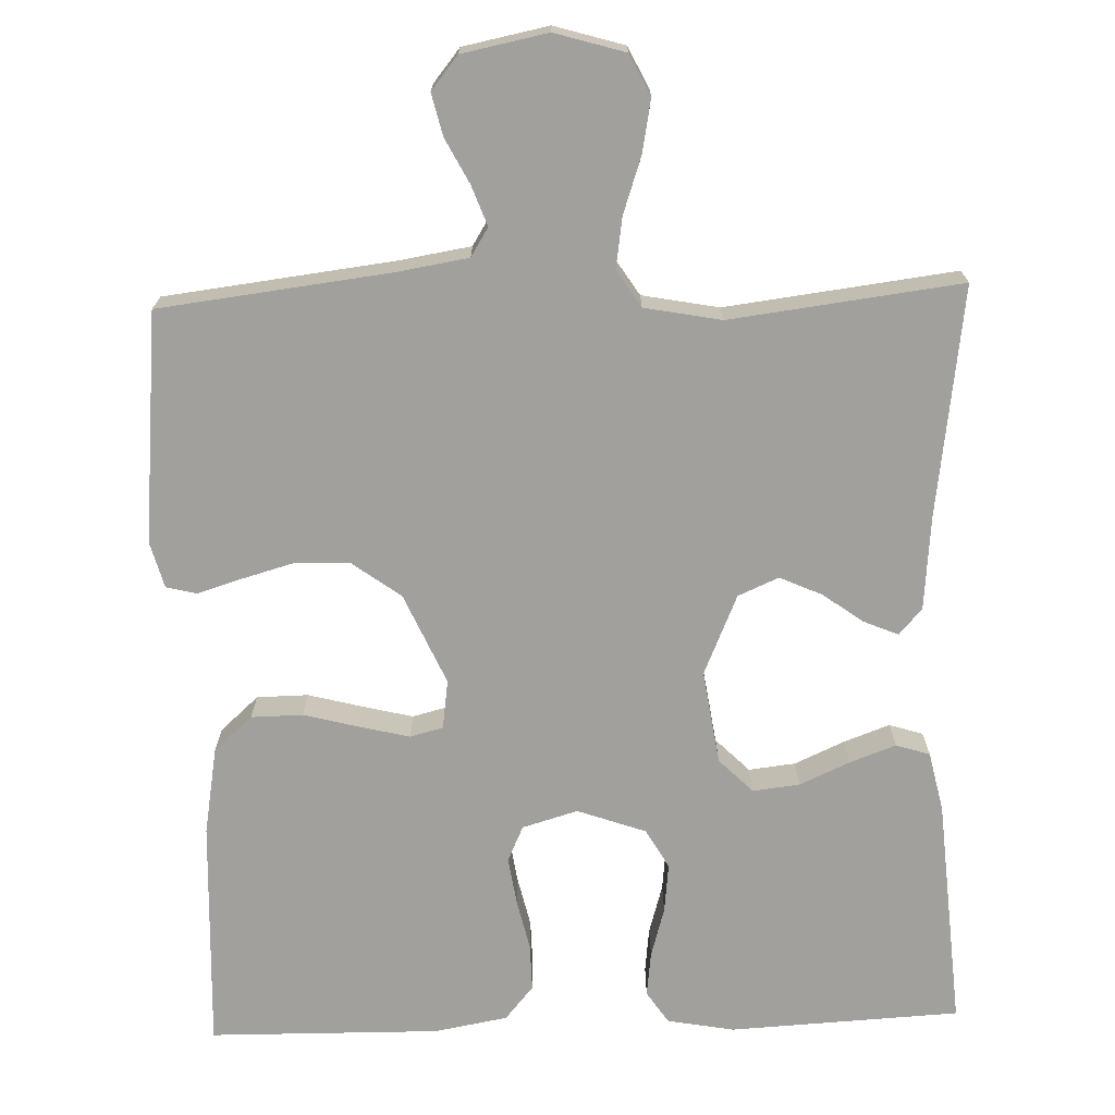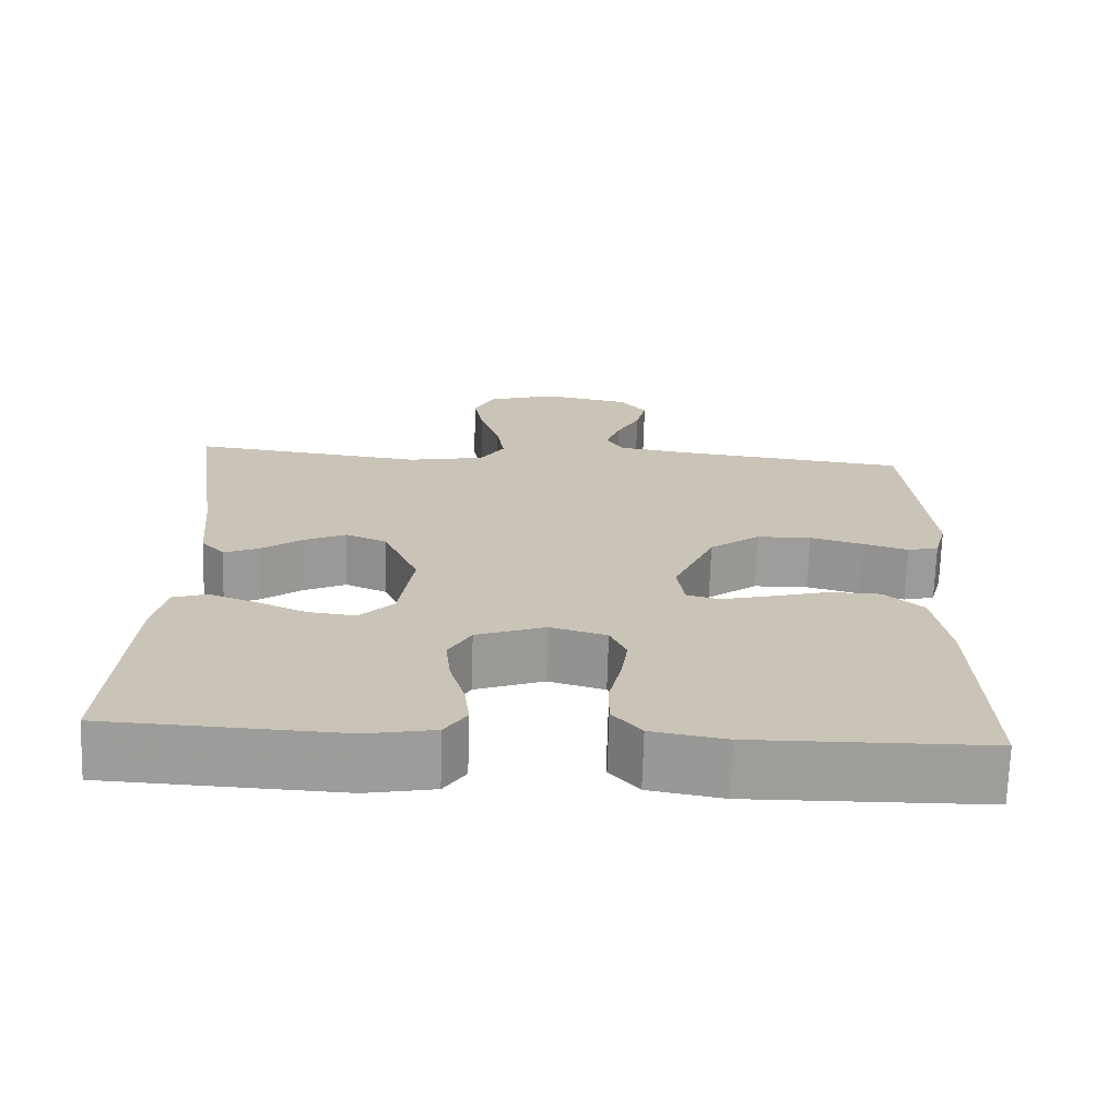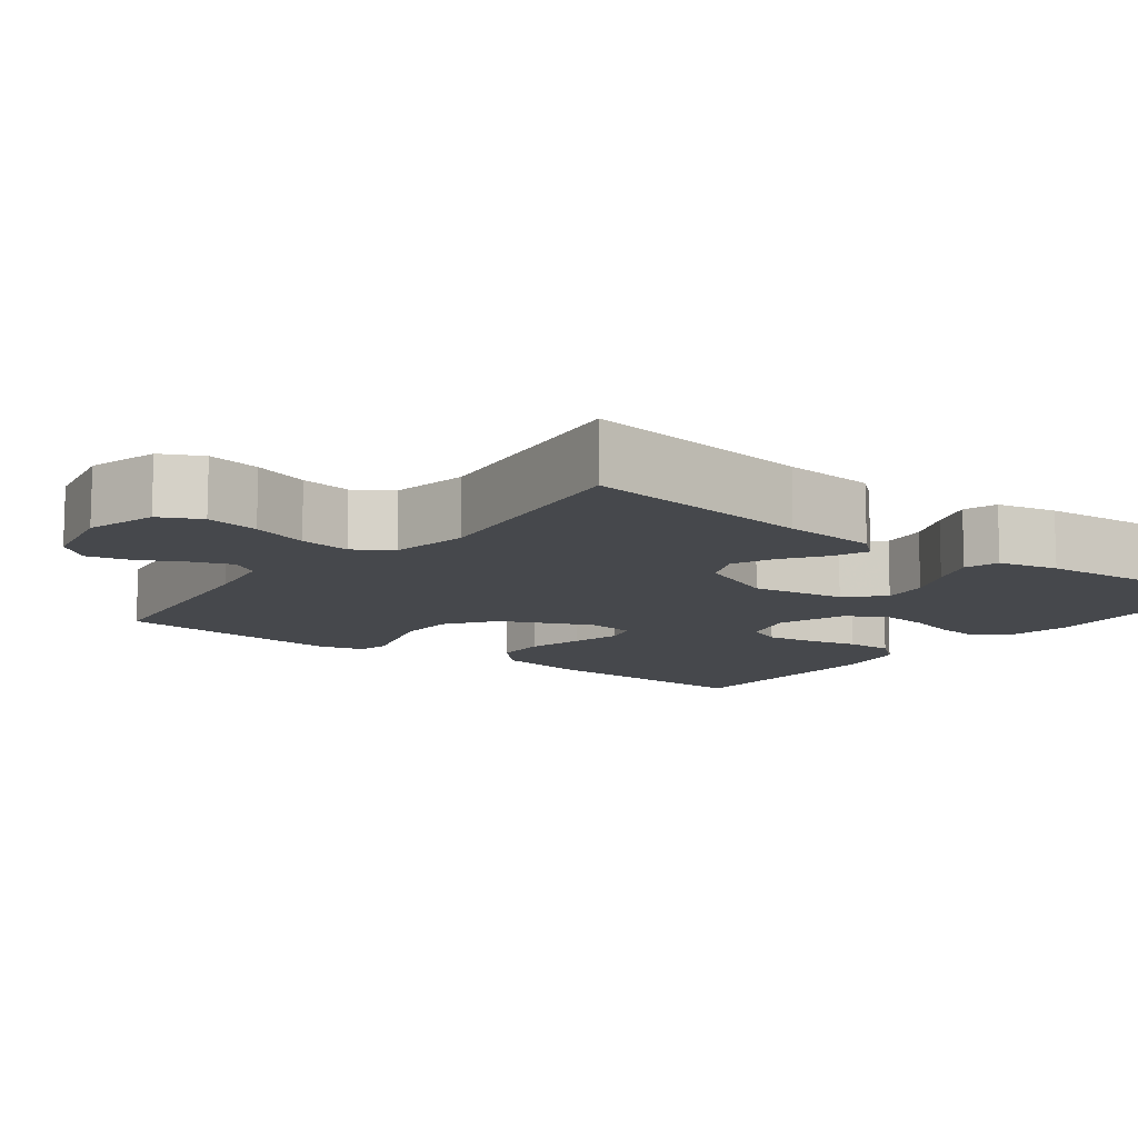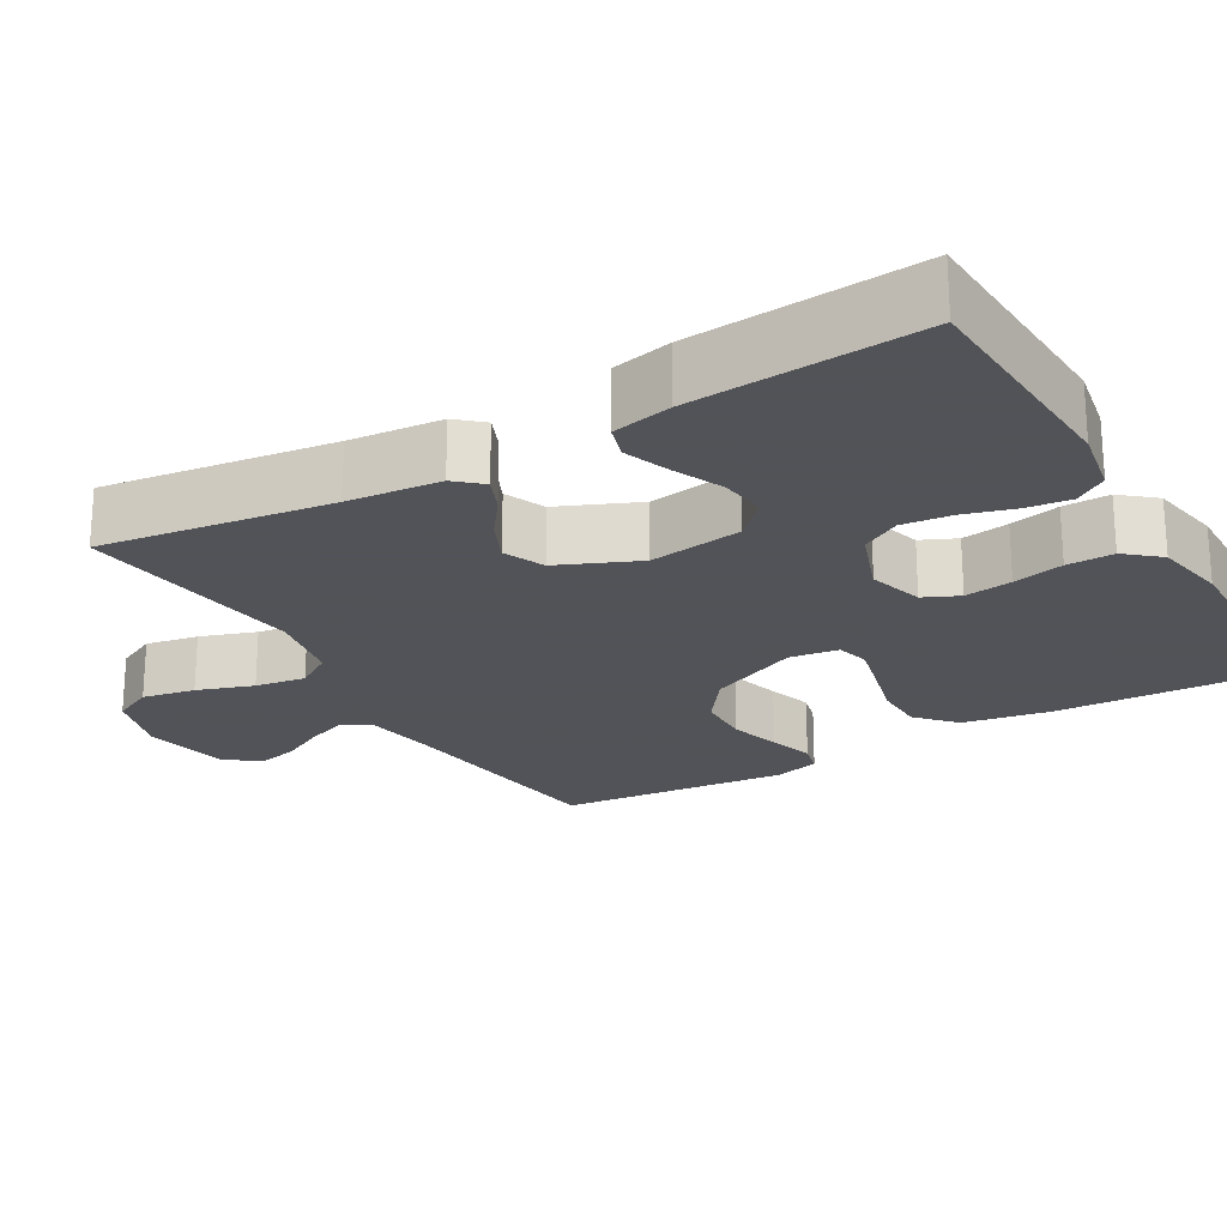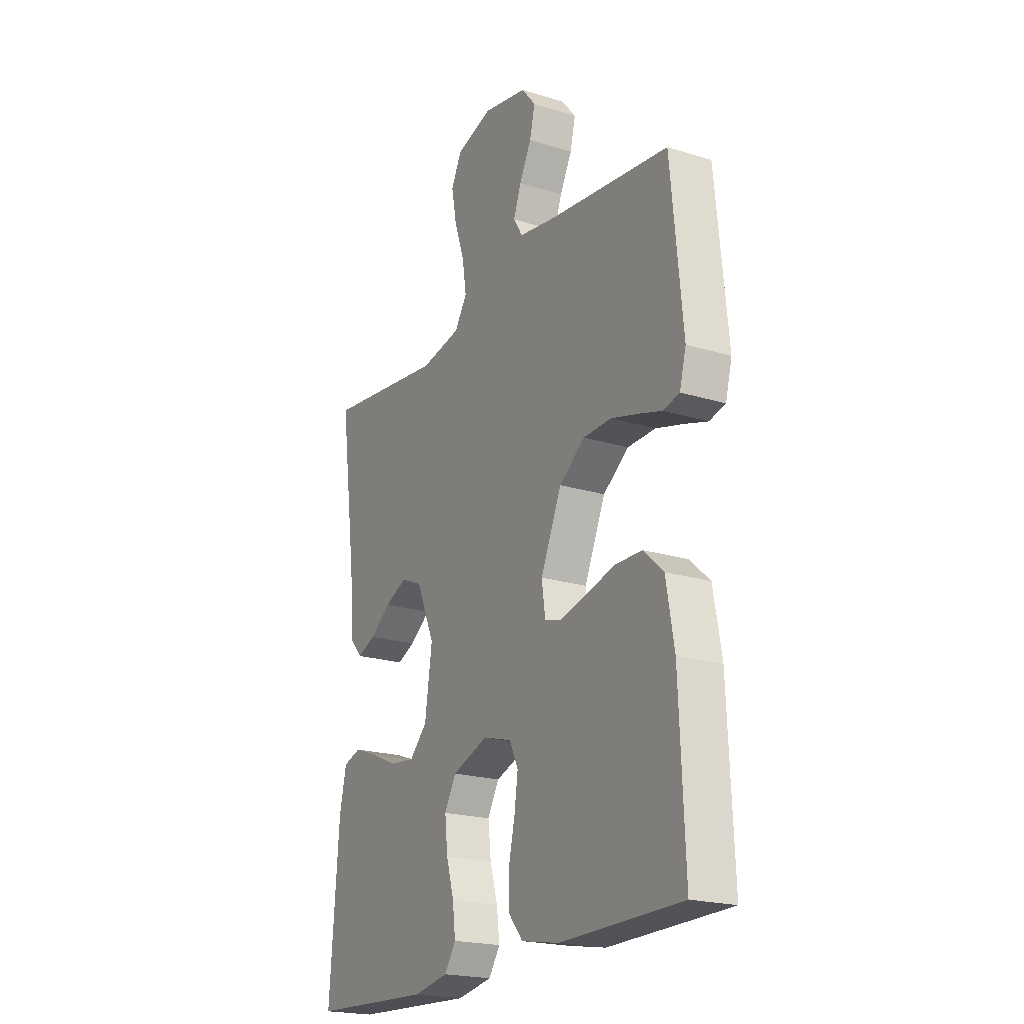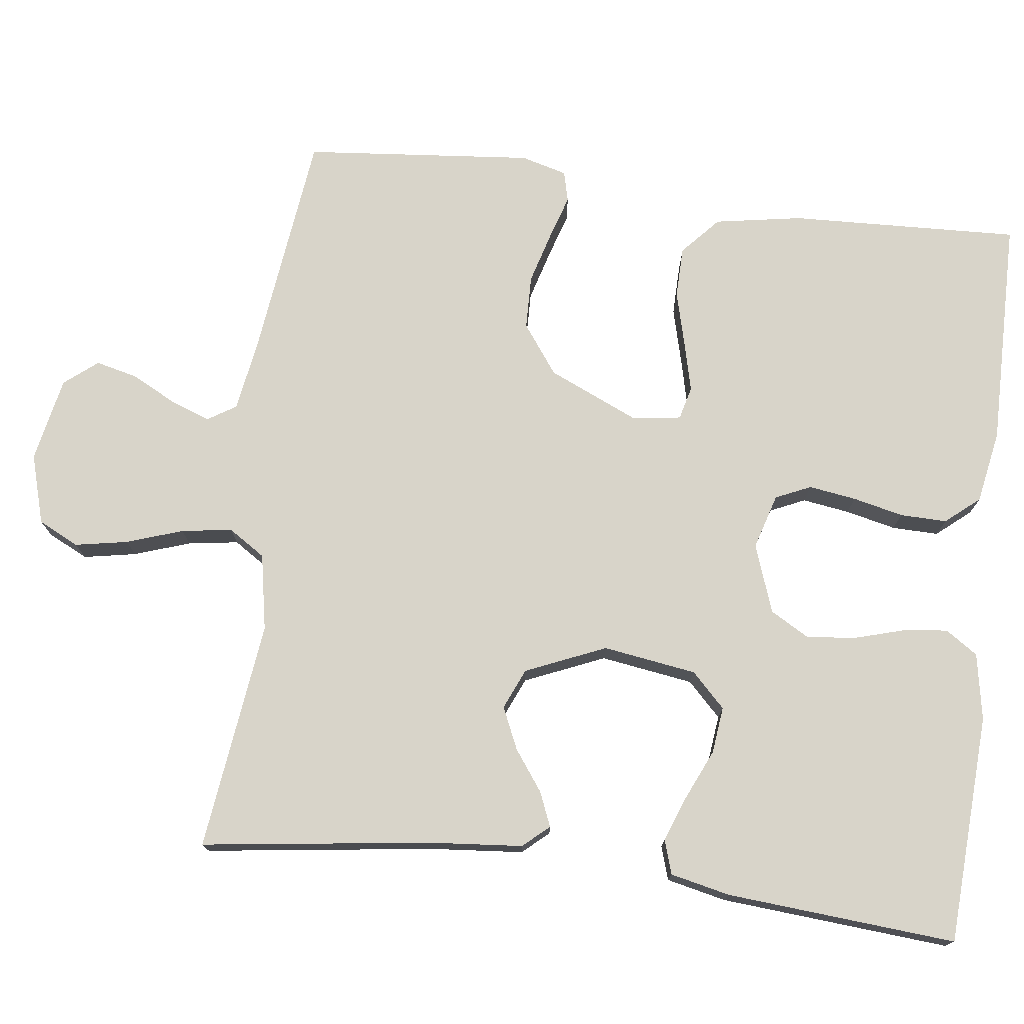
<metadata>
{"format":"obj","ext":"obj","renderer":"f3d","projection":"perspective","resolution":1024,"background":"white","views":[{"elev":-71.6,"azim":1.9,"up":"+Y"},{"elev":-70.3,"azim":178.3,"up":"+Z"},{"elev":-11.1,"azim":53.1,"up":"+Y"},{"elev":-22.5,"azim":120.2,"up":"+Y"},{"elev":-20.9,"azim":-119.1,"up":"+Z"},{"elev":75.1,"azim":97.3,"up":"+Y"}]}
</metadata>
<code>
v 0.5 0.07 -0.5
v 0.2 0.07 -0.515
v 0.113 0.07 -0.499
v 0.085 0.07 -0.457
v 0.092 0.07 -0.399
v 0.111 0.07 -0.334
v 0.118 0.07 -0.27
v 0.089 0.07 -0.219
v 0 0.07 -0.187
v -0.072 0.07 -0.208
v -0.093 0.07 -0.254
v -0.084 0.07 -0.316
v -0.069 0.07 -0.382
v -0.068 0.07 -0.443
v -0.105 0.07 -0.487
v -0.2 0.07 -0.504
v -0.5 0.07 -0.5
v -0.487 0.07 -0.2
v -0.467 0.07 -0.086
v -0.417 0.07 -0.041
v -0.35 0.07 -0.04
v -0.278 0.07 -0.059
v -0.213 0.07 -0.075
v -0.17 0.07 -0.064
v -0.161 0.07 0
v -0.213 0.07 0.118
v -0.277 0.07 0.165
v -0.347 0.07 0.167
v -0.415 0.07 0.148
v -0.473 0.07 0.13
v -0.513 0.07 0.14
v -0.529 0.07 0.2
v -0.5 0.07 0.5
v -0.2 0.07 0.536
v -0.107 0.07 0.551
v -0.084 0.07 0.588
v -0.103 0.07 0.64
v -0.133 0.07 0.698
v -0.146 0.07 0.753
v -0.111 0.07 0.796
v 0 0.07 0.818
v 0.091 0.07 0.791
v 0.117 0.07 0.738
v 0.104 0.07 0.669
v 0.079 0.07 0.596
v 0.069 0.07 0.53
v 0.1 0.07 0.482
v 0.2 0.07 0.463
v 0.5 0.07 0.5
v 0.459 0.07 0.2
v 0.448 0.07 0.079
v 0.418 0.07 0.045
v 0.373 0.07 0.064
v 0.321 0.07 0.102
v 0.266 0.07 0.127
v 0.213 0.07 0.104
v 0.168 0.07 0
v 0.186 0.07 -0.122
v 0.23 0.07 -0.166
v 0.291 0.07 -0.159
v 0.356 0.07 -0.13
v 0.416 0.07 -0.108
v 0.46 0.07 -0.122
v 0.477 0.07 -0.2
v 0.5 0 -0.5
v 0.2 0 -0.515
v 0.113 0 -0.499
v 0.085 0 -0.457
v 0.092 0 -0.399
v 0.111 0 -0.334
v 0.118 0 -0.27
v 0.089 0 -0.219
v 0 0 -0.187
v -0.072 0 -0.208
v -0.093 0 -0.254
v -0.084 0 -0.316
v -0.069 0 -0.382
v -0.068 0 -0.443
v -0.105 0 -0.487
v -0.2 0 -0.504
v -0.5 0 -0.5
v -0.487 0 -0.2
v -0.467 0 -0.086
v -0.417 0 -0.041
v -0.35 0 -0.04
v -0.278 0 -0.059
v -0.213 0 -0.075
v -0.17 0 -0.064
v -0.161 0 0
v -0.213 0 0.118
v -0.277 0 0.165
v -0.347 0 0.167
v -0.415 0 0.148
v -0.473 0 0.13
v -0.513 0 0.14
v -0.529 0 0.2
v -0.5 0 0.5
v -0.2 0 0.536
v -0.107 0 0.551
v -0.084 0 0.588
v -0.103 0 0.64
v -0.133 0 0.698
v -0.146 0 0.753
v -0.111 0 0.796
v 0 0 0.818
v 0.091 0 0.791
v 0.117 0 0.738
v 0.104 0 0.669
v 0.079 0 0.596
v 0.069 0 0.53
v 0.1 0 0.482
v 0.2 0 0.463
v 0.5 0 0.5
v 0.459 0 0.2
v 0.448 0 0.079
v 0.418 0 0.045
v 0.373 0 0.064
v 0.321 0 0.102
v 0.266 0 0.127
v 0.213 0 0.104
v 0.168 0 0
v 0.186 0 -0.122
v 0.23 0 -0.166
v 0.291 0 -0.159
v 0.356 0 -0.13
v 0.416 0 -0.108
v 0.46 0 -0.122
v 0.477 0 -0.2
f 60 61 62 63
f 60 63 64 1
f 51 52 53 54
f 50 51 54 55
f 48 49 50 55
f 47 48 55 56
f 42 43 44 45
f 42 45 46
f 41 42 46
f 40 41 46
f 37 38 39 40
f 36 37 40 46
f 35 36 46 47
f 31 32 33 34
f 29 30 31 34
f 28 29 34 35
f 27 28 35 47
f 19 20 21 22
f 19 22 23
f 18 19 23
f 17 18 23 24
f 15 16 17 24
f 12 13 14 15
f 11 12 15 24
f 3 4 5 6
f 3 6 7
f 2 3 7
f 59 60 1 2
f 58 59 2 7
f 57 58 7 8
f 27 47 56 57
f 26 27 57
f 25 26 57 8
f 10 11 24 25
f 9 10 25
f 8 9 25
f 127 126 125 124
f 65 128 127 124
f 118 117 116 115
f 119 118 115 114
f 119 114 113 112
f 120 119 112 111
f 109 108 107 106
f 110 109 106
f 110 106 105
f 110 105 104
f 104 103 102 101
f 110 104 101 100
f 111 110 100 99
f 98 97 96 95
f 98 95 94 93
f 99 98 93 92
f 111 99 92 91
f 86 85 84 83
f 87 86 83
f 87 83 82
f 88 87 82 81
f 88 81 80 79
f 79 78 77 76
f 88 79 76 75
f 70 69 68 67
f 71 70 67
f 71 67 66
f 66 65 124 123
f 71 66 123 122
f 72 71 122 121
f 121 120 111 91
f 121 91 90
f 72 121 90 89
f 89 88 75 74
f 89 74 73
f 89 73 72
f 1 65 66 2
f 2 66 67 3
f 3 67 68 4
f 4 68 69 5
f 5 69 70 6
f 6 70 71 7
f 7 71 72 8
f 8 72 73 9
f 9 73 74 10
f 10 74 75 11
f 11 75 76 12
f 12 76 77 13
f 13 77 78 14
f 14 78 79 15
f 15 79 80 16
f 16 80 81 17
f 17 81 82 18
f 18 82 83 19
f 19 83 84 20
f 20 84 85 21
f 21 85 86 22
f 22 86 87 23
f 23 87 88 24
f 24 88 89 25
f 25 89 90 26
f 26 90 91 27
f 27 91 92 28
f 28 92 93 29
f 29 93 94 30
f 30 94 95 31
f 31 95 96 32
f 32 96 97 33
f 33 97 98 34
f 34 98 99 35
f 35 99 100 36
f 36 100 101 37
f 37 101 102 38
f 38 102 103 39
f 39 103 104 40
f 40 104 105 41
f 41 105 106 42
f 42 106 107 43
f 43 107 108 44
f 44 108 109 45
f 45 109 110 46
f 46 110 111 47
f 47 111 112 48
f 48 112 113 49
f 49 113 114 50
f 50 114 115 51
f 51 115 116 52
f 52 116 117 53
f 53 117 118 54
f 54 118 119 55
f 55 119 120 56
f 56 120 121 57
f 57 121 122 58
f 58 122 123 59
f 59 123 124 60
f 60 124 125 61
f 61 125 126 62
f 62 126 127 63
f 63 127 128 64
f 64 128 65 1

</code>
